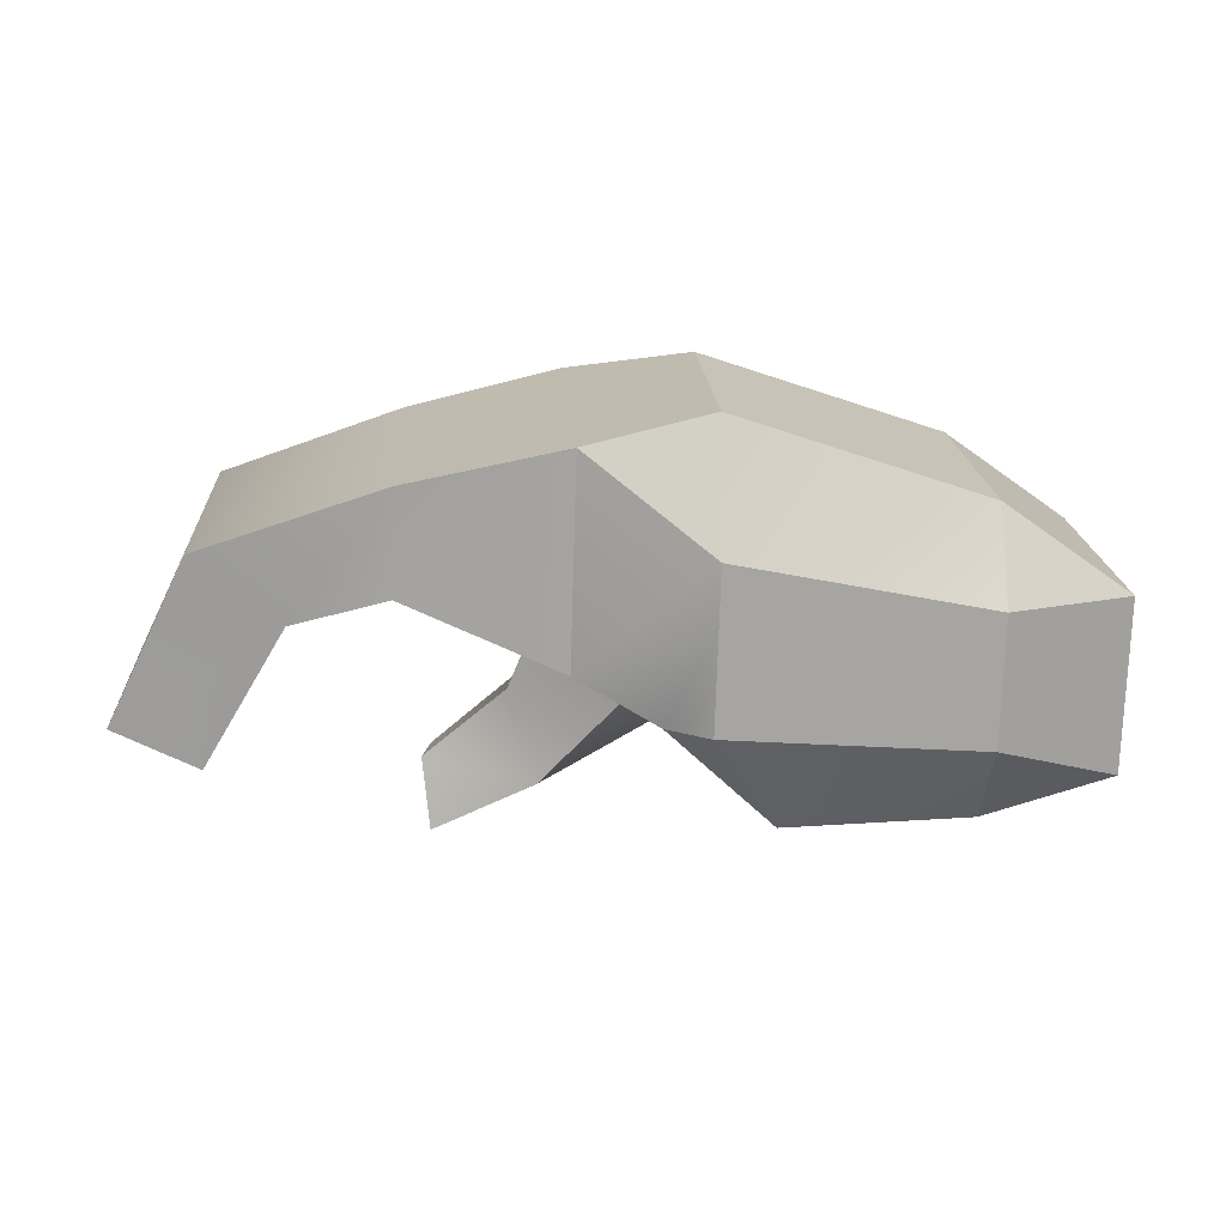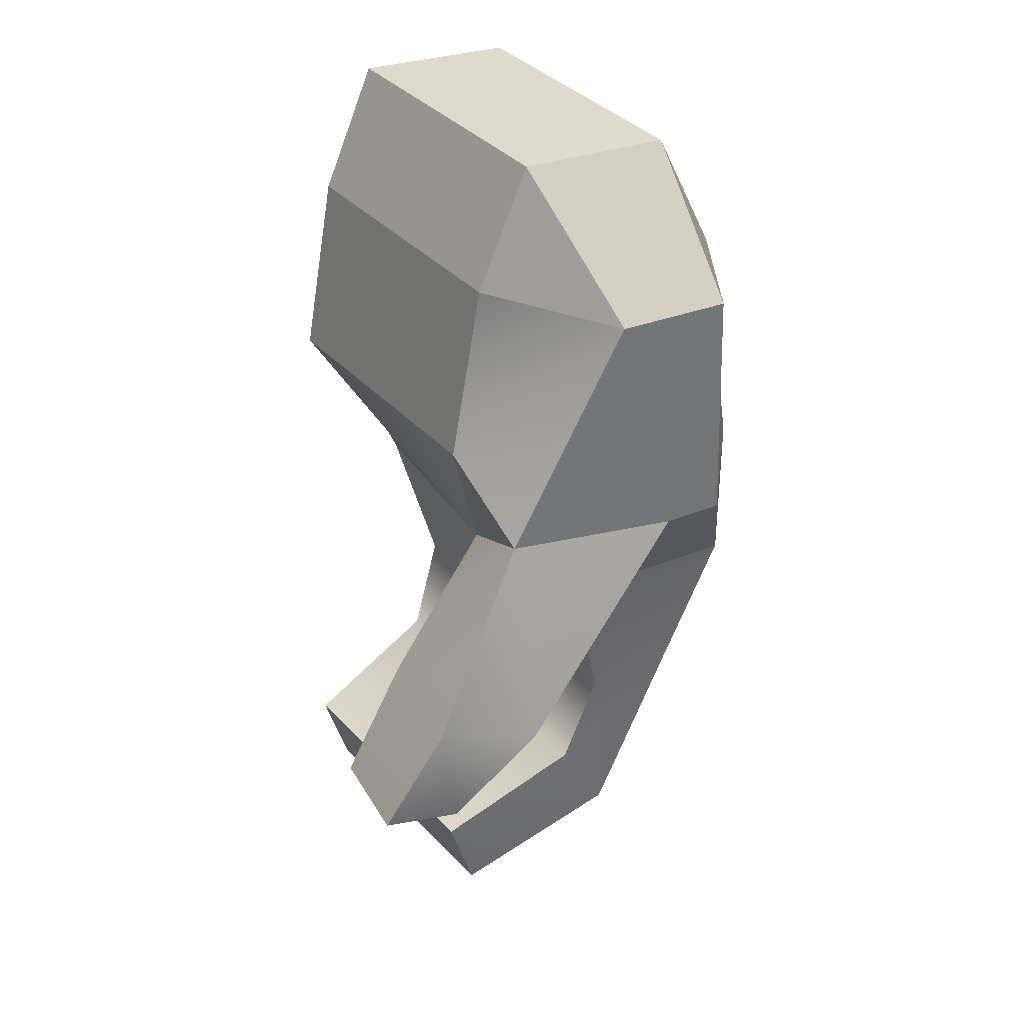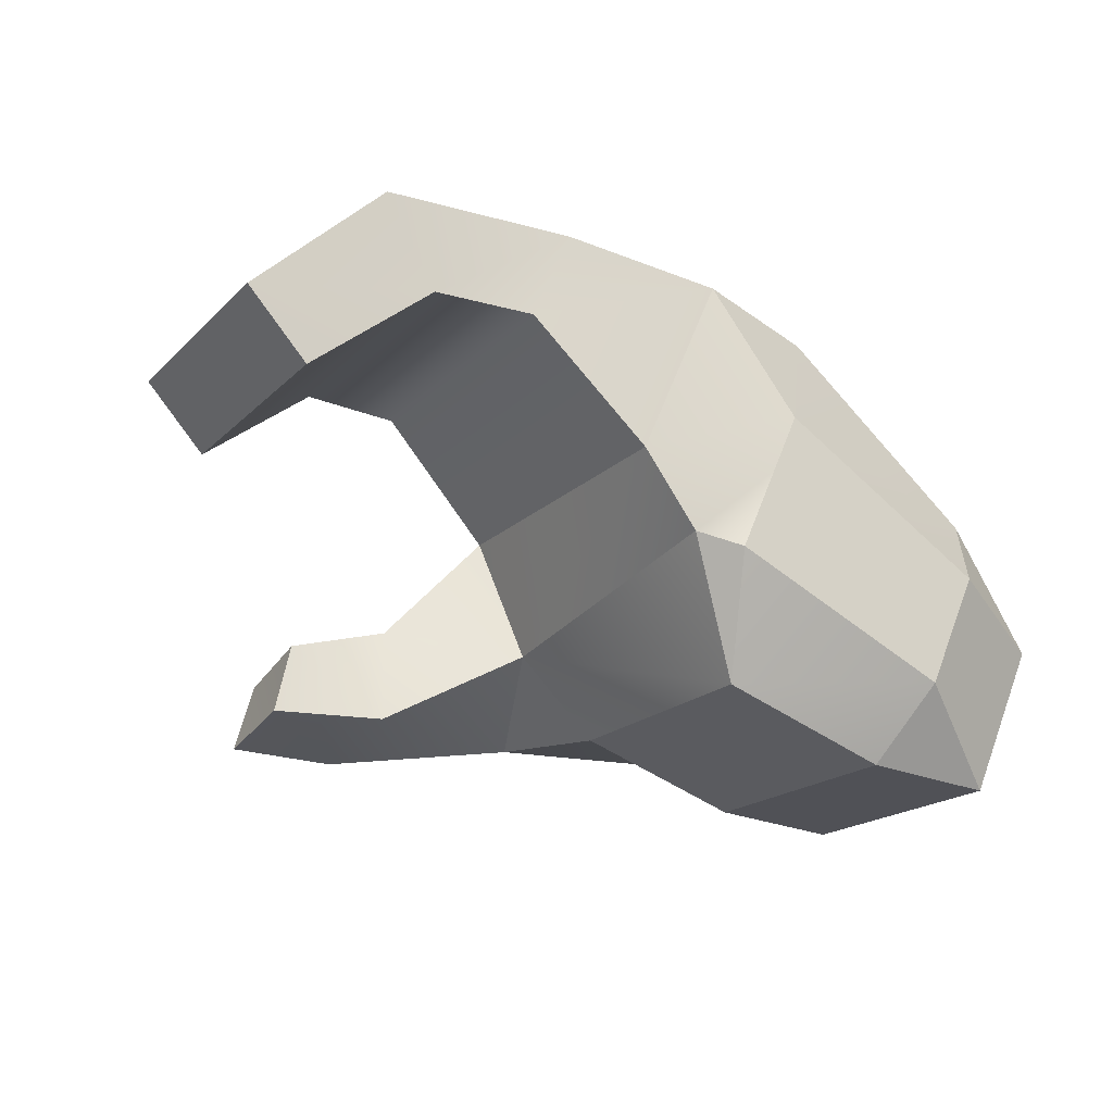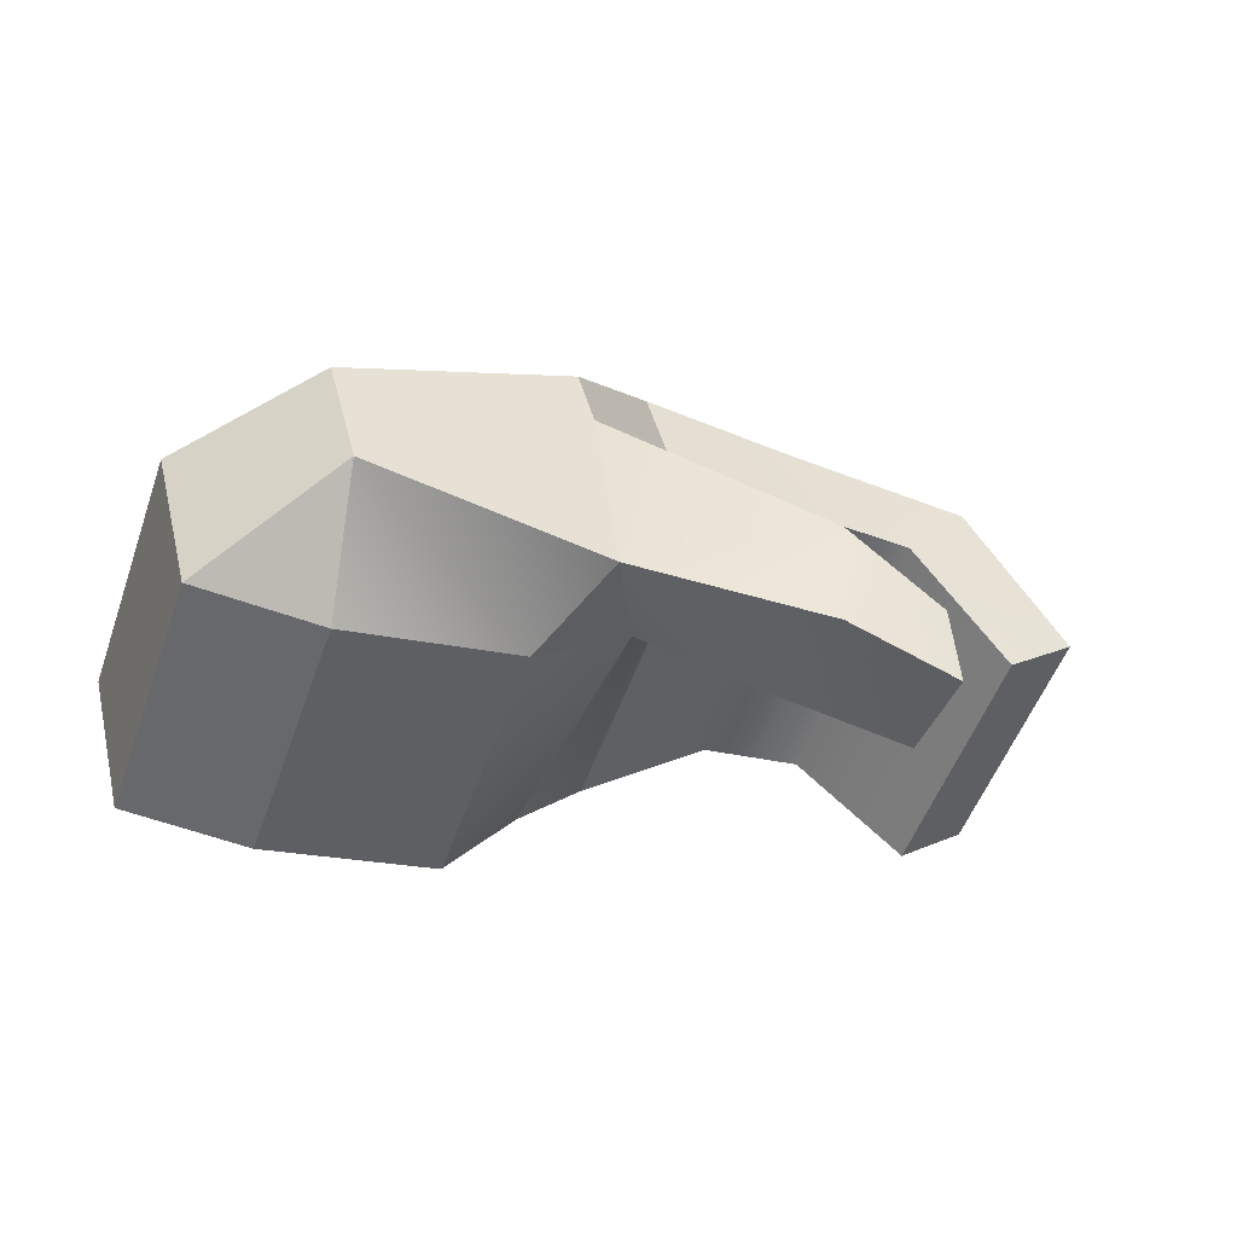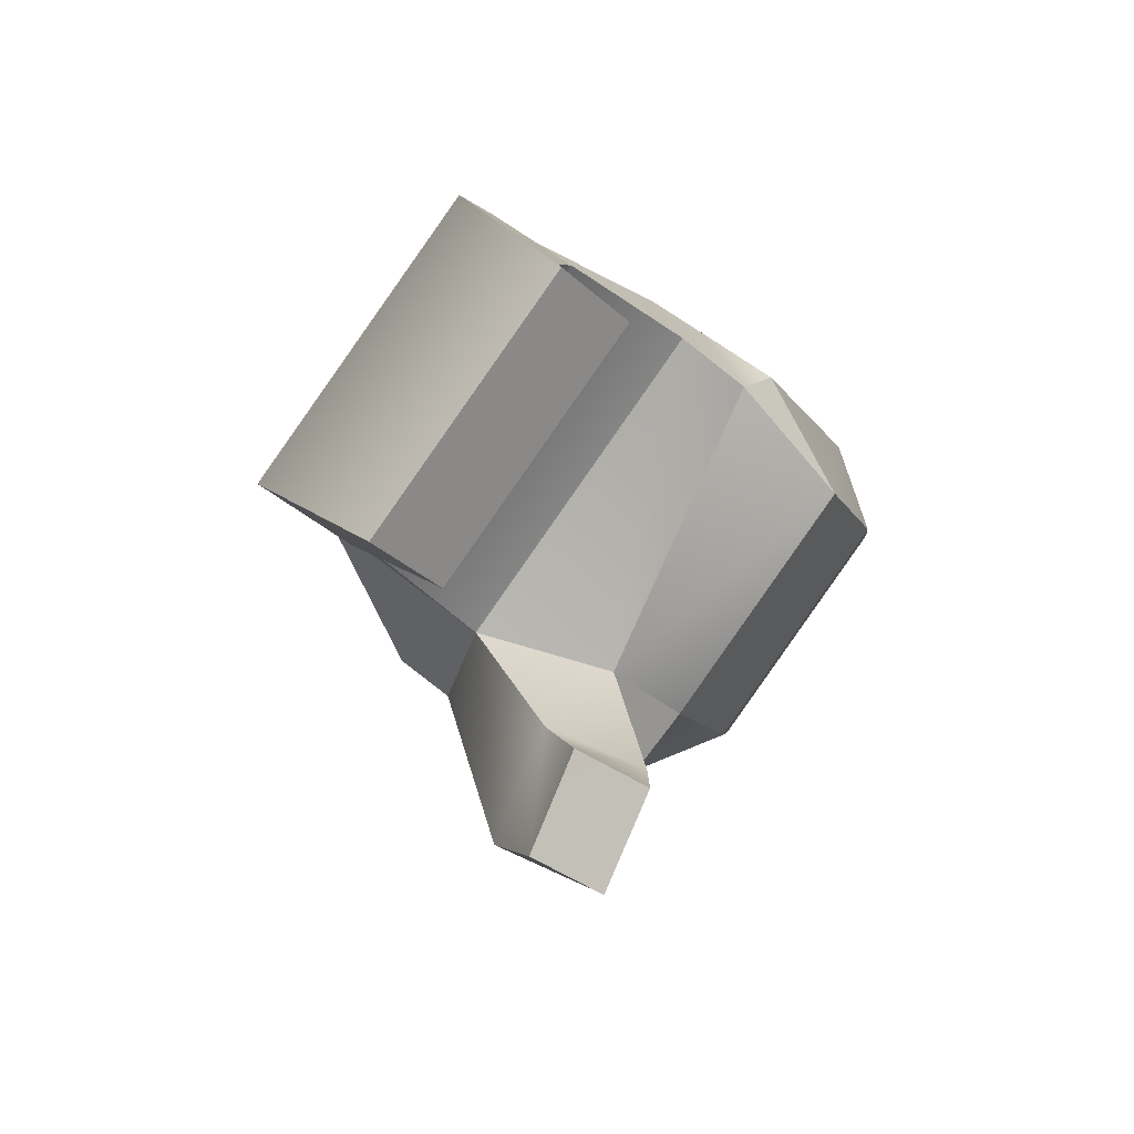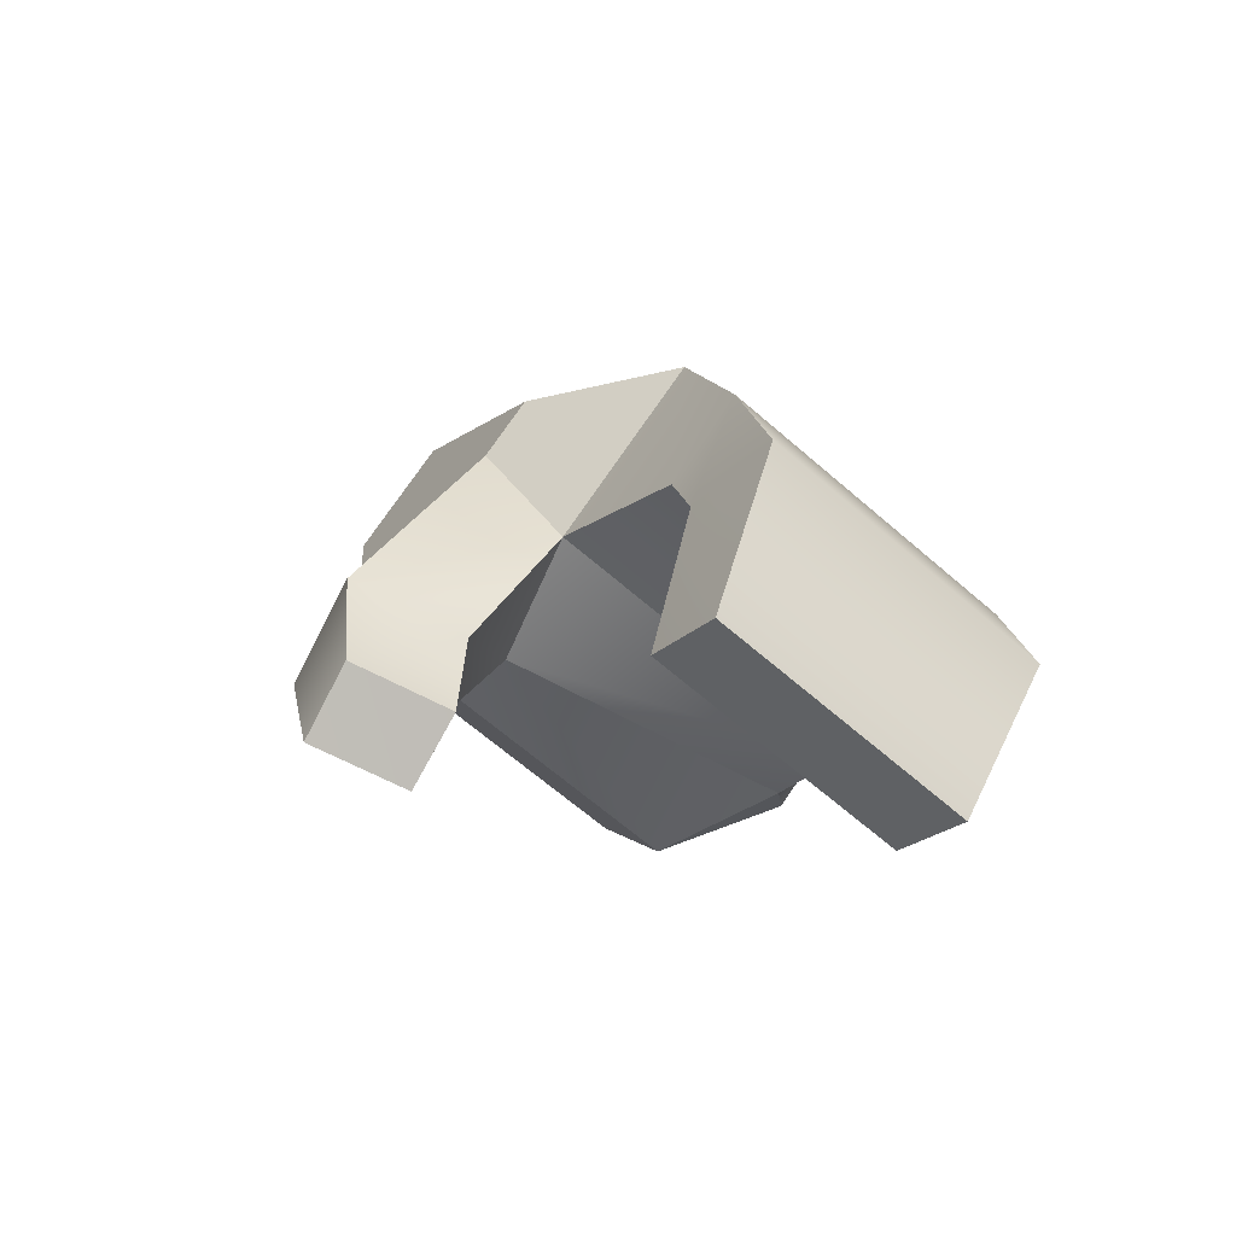
<metadata>
{"format":"obj","ext":"obj","renderer":"f3d","projection":"perspective","resolution":1024,"background":"white","views":[{"elev":-20.0,"azim":-0.1,"up":"+Y"},{"elev":-61.5,"azim":84.7,"up":"+Z"},{"elev":-60.8,"azim":-33.5,"up":"+Y"},{"elev":-12.3,"azim":159.6,"up":"+Y"},{"elev":-10.2,"azim":-68.8,"up":"+Z"},{"elev":-0.7,"azim":-106.4,"up":"+Y"}]}
</metadata>
<code>
g default
v -0.2403 -0.01423 -0.08321
v -0.2052 0.005085 -0.159
v -0.1793 -0.0327 -0.1009
v -0.2105 0.1401 0.02988
v -0.2162 0.1284 -0.06645
v -0.2826 0.1426 0.004676
v -0.07662 -0.02633 -0.1027
v -0.07881 0.05348 -0.1311
v -0.005126 -0.007049 -0.09291
v -0.002245 0.06955 -0.03603
v -0.07664 0.1111 -0.08825
v -0.07159 0.1073 -0.003436
v -0.06861 -0.1195 0.02243
v 0.002879 -0.1003 0.03222
v -0.06551 -0.1014 0.07682
v -0.06334 -0.04374 0.1196
v 0.00576 -0.02367 0.0891
v -0.06359 0.01412 0.1217
v -0.1713 -0.1259 0.02425
v -0.2056 -0.09855 0.0879
v -0.2303 -0.0897 0.07725
v -0.2724 0.02361 0.1644
v -0.2029 -0.02645 0.1414
v -0.2025 0.0469 0.155
v -0.2173 0.09794 -0.08908
v -0.2861 0.05048 -0.06372
v -0.2759 -0.06849 0.09597
v -0.204 -0.05694 0.1188
v -0.06426 -0.06812 0.1015
v 0.004843 -0.04805 0.071
v -0.003162 0.04517 -0.05413
v -0.07756 0.08676 -0.1064
v -0.3609 0.009594 0.15
v -0.3626 -0.03618 0.116
v -0.3703 0.1191 0.002985
v -0.372 0.07335 -0.03101
v -0.4633 -0.01574 0.125
v -0.4161 -0.04439 0.1007
v -0.4722 0.08773 -0.01388
v -0.425 0.05909 -0.03824
v -0.5074 -0.08689 0.06725
v -0.461 -0.1035 0.05187
v -0.5153 0.005209 -0.05636
v -0.4689 -0.01145 -0.07175
v -0.3014 -0.02632 -0.208
v -0.2993 -0.05433 -0.1445
v -0.3162 -0.002972 -0.1215
v -0.3138 0.02695 -0.1832
v -0.3621 -0.05318 -0.2128
v -0.3616 -0.07769 -0.1601
v -0.3665 -0.039 -0.1392
v -0.3649 -0.01381 -0.1929
g pCube5
f 3 19 1
f 1 19 21
f 25 26 5
f 5 26 6
f 2 8 3
f 3 8 7
f 6 22 4
f 4 22 24
f 4 12 5
f 5 12 11
f 7 9 13
f 13 9 14
f 31 32 10
f 10 32 11
f 10 12 17
f 17 12 18
f 13 15 19
f 19 15 20
f 29 30 16
f 16 30 17
f 16 18 23
f 23 18 24
f 28 23 27
f 27 23 22
f 32 25 11
f 11 25 5
f 31 10 30
f 30 10 17
f 29 16 28
f 28 16 23
f 42 41 44
f 44 41 43
f 4 24 12
f 12 24 18
f 19 3 13
f 13 3 7
f 1 2 3
f 4 5 6
f 7 8 9
f 10 11 12
f 13 14 15
f 16 17 18
f 19 20 21
f 22 23 24
f 49 50 52
f 52 50 51
f 21 27 1
f 1 27 26
f 20 28 21
f 21 28 27
f 15 29 20
f 20 29 28
f 14 30 15
f 15 30 29
f 9 31 14
f 14 31 30
f 9 8 31
f 31 8 32
f 2 25 8
f 8 25 32
f 27 22 34
f 34 22 33
f 6 35 22
f 22 35 33
f 26 36 6
f 6 36 35
f 26 27 36
f 36 27 34
f 34 33 38
f 38 33 37
f 33 35 37
f 37 35 39
f 36 40 35
f 35 40 39
f 34 38 36
f 36 38 40
f 37 41 38
f 38 41 42
f 39 43 37
f 37 43 41
f 39 40 43
f 43 40 44
f 40 38 44
f 44 38 42
f 1 46 2
f 2 46 45
f 26 47 1
f 1 47 46
f 25 48 26
f 26 48 47
f 25 2 48
f 48 2 45
f 46 50 45
f 45 50 49
f 47 51 46
f 46 51 50
f 48 52 47
f 47 52 51
f 48 45 52
f 52 45 49

</code>
